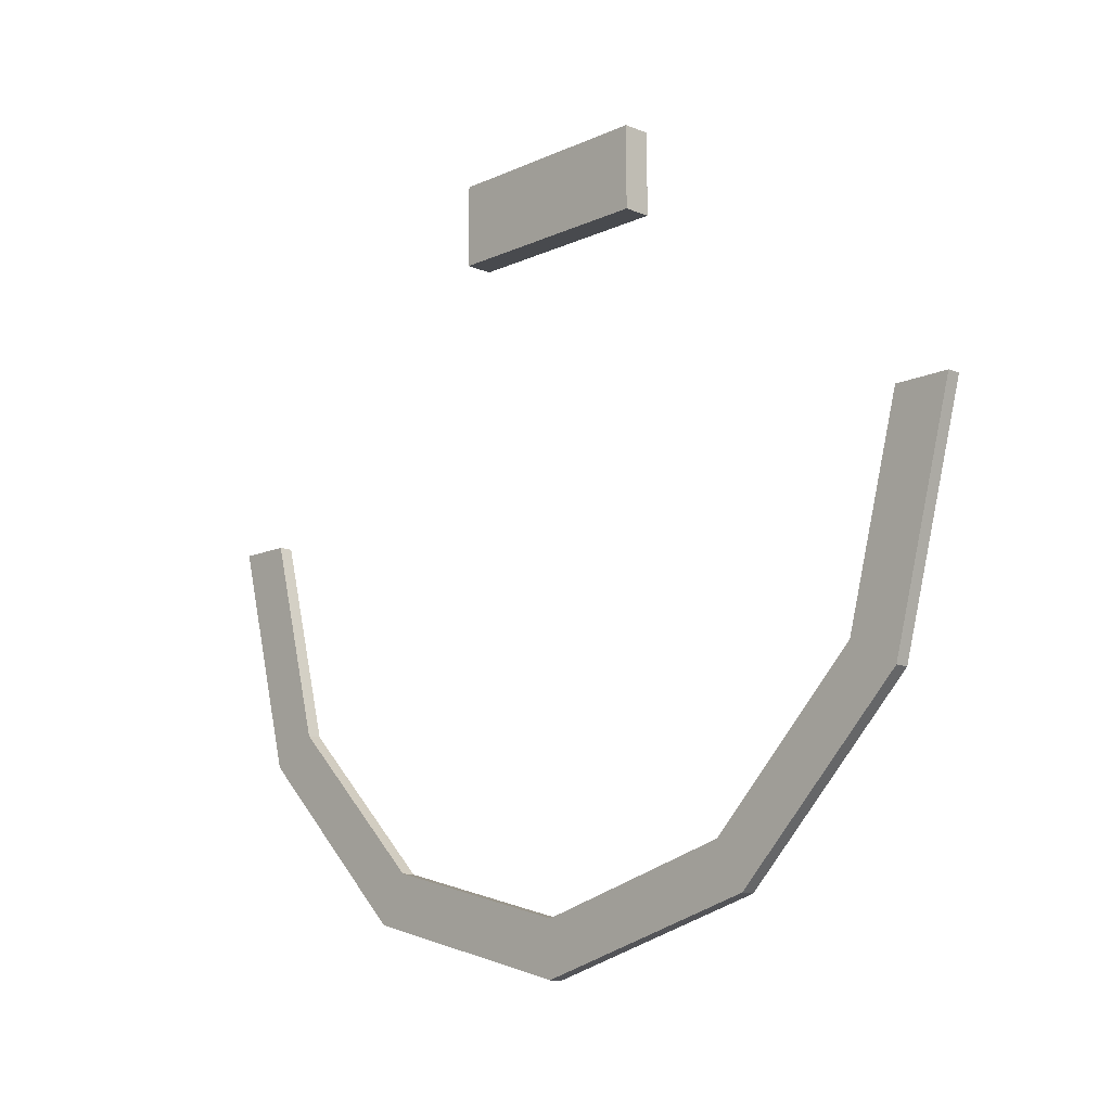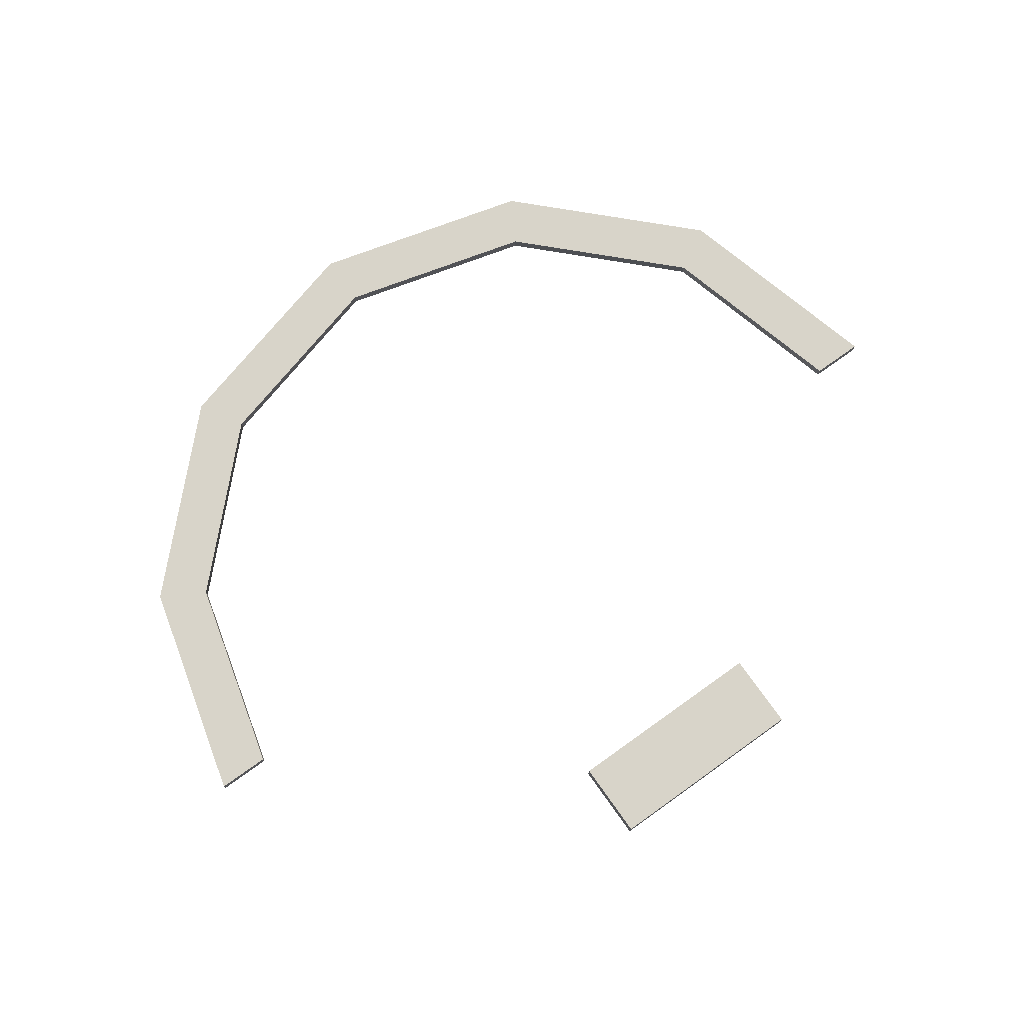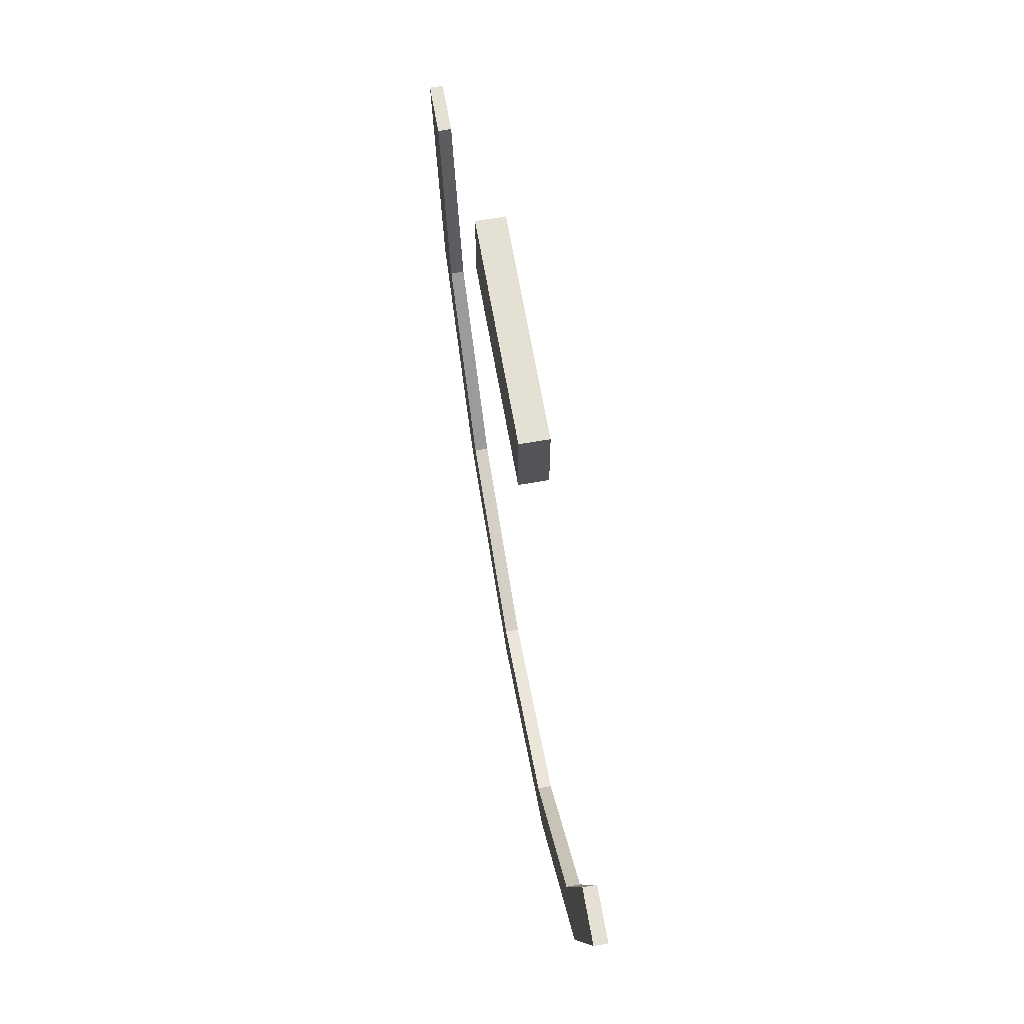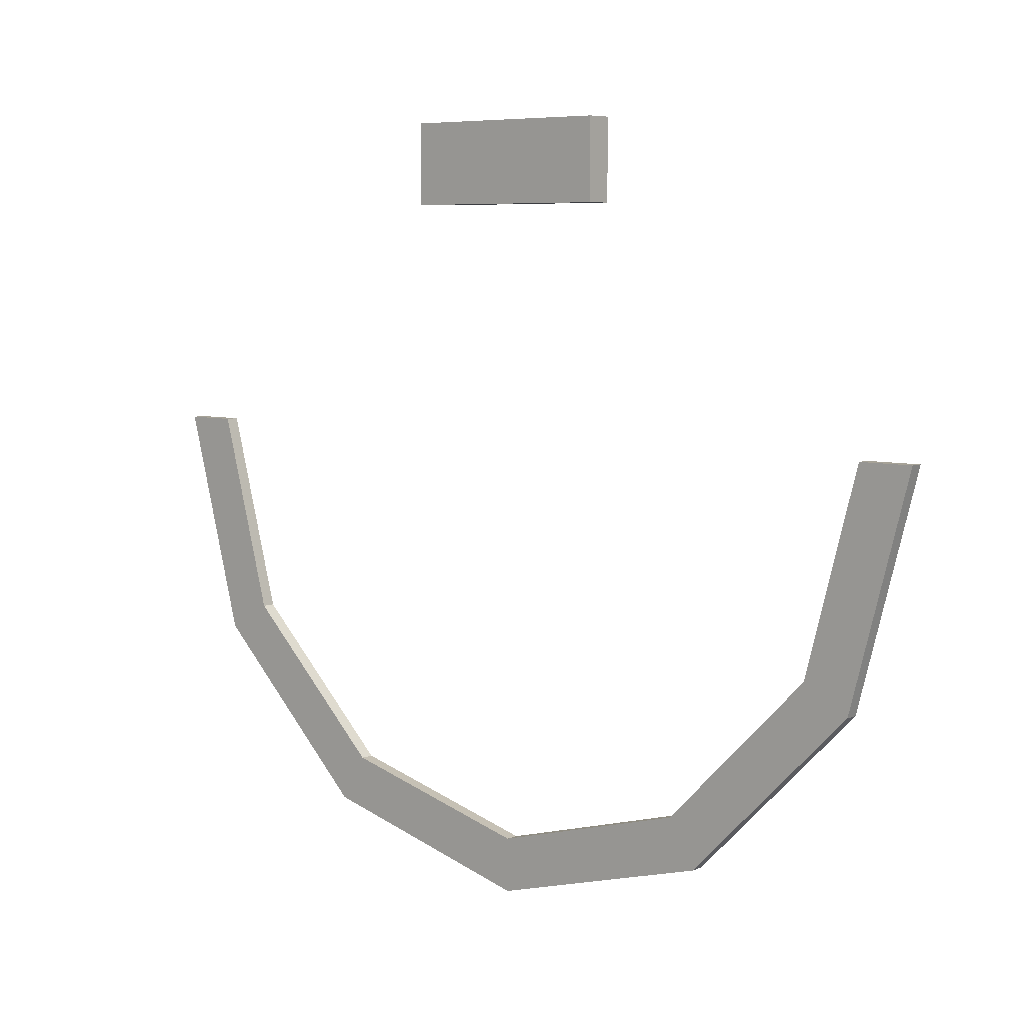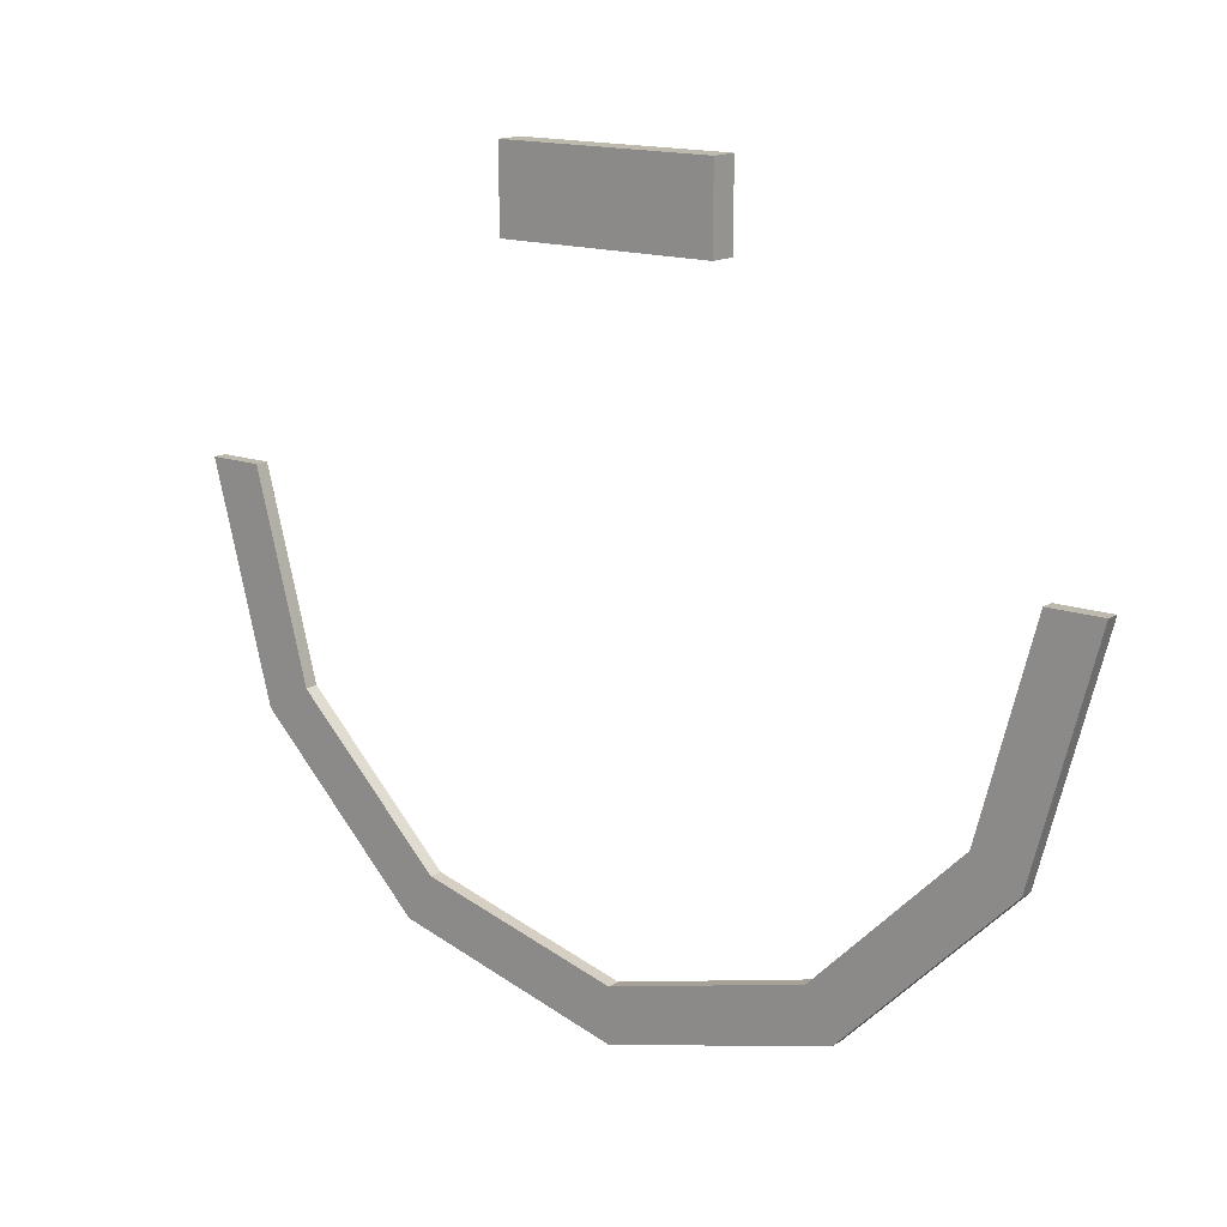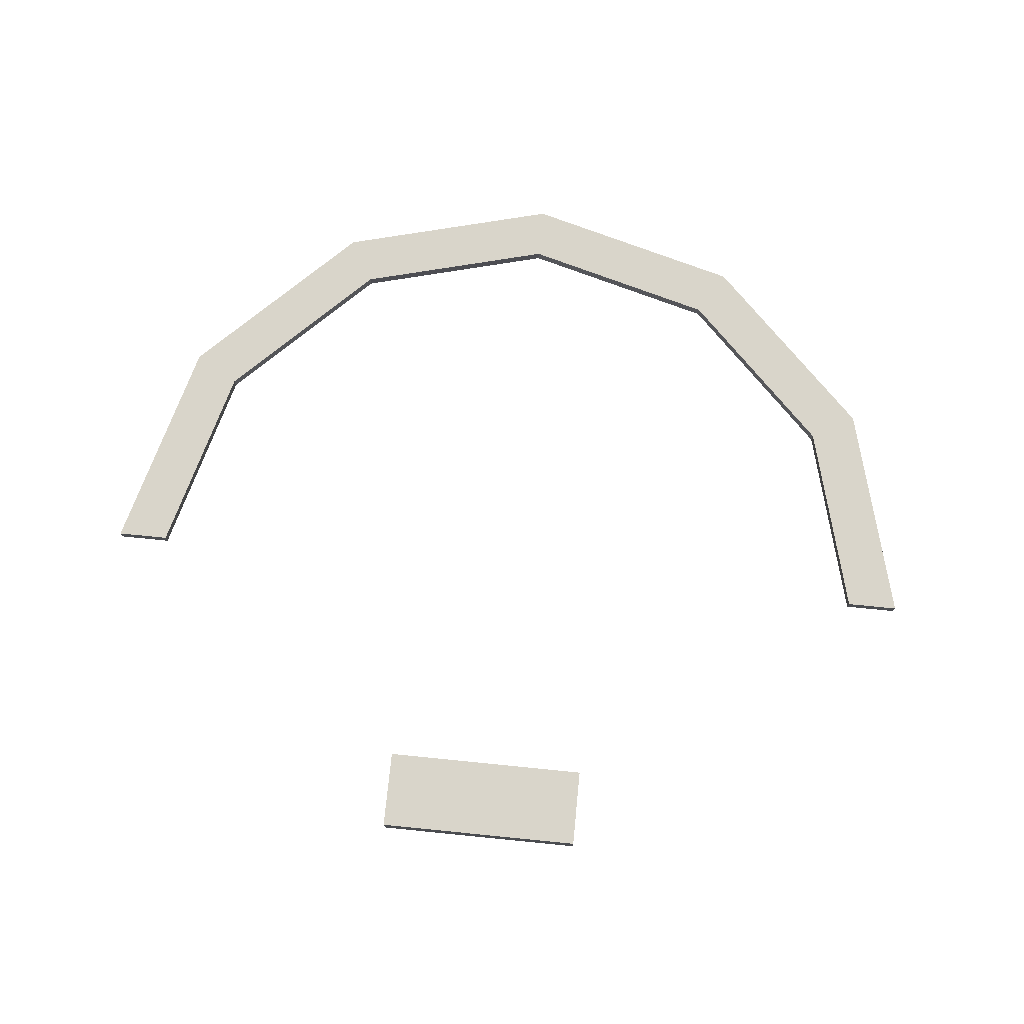
<metadata>
{"format":"obj","ext":"obj","renderer":"f3d","projection":"perspective","resolution":1024,"background":"white","views":[{"elev":-12.9,"azim":46.4,"up":"+Z"},{"elev":75.6,"azim":-35.5,"up":"+Y"},{"elev":66.2,"azim":80.1,"up":"+Z"},{"elev":6.4,"azim":40.4,"up":"+Z"},{"elev":15.2,"azim":37.9,"up":"+Z"},{"elev":74.4,"azim":5.7,"up":"+Y"}]}
</metadata>
<code>
v  1.062 -0.0156 0
v  -1.062 -0.0156 -0
v  1.062 0.0156 0
v  0.9202 0.0156 -0.5313
v  -0.5313 0.0156 -0.9202
v  -0.9202 0.0156 -0.5313
v  -0 -0.0156 -0.9375
v  -0.8119 -0.0156 -0.4688
v  -0.9375 -0.0156 -0
v  0.4687 0.0156 -0.8119
v  -0 0.0156 -0.9375
v  0.9202 -0.0156 -0.5313
v  0.5313 -0.0156 -0.9202
v  -0 -0.0156 -1.062
v  -0.5313 -0.0156 -0.9202
v  -0.9202 -0.0156 -0.5313
v  0.5313 0.0156 -0.9202
v  -0 0.0156 -1.062
v  -1.062 0.0156 -0
v  0.9375 -0.0156 -0
v  0.8119 -0.0156 -0.4688
v  0.4687 -0.0156 -0.8119
v  -0.4688 -0.0156 -0.8119
v  0.9375 0.0156 -0
v  0.8119 0.0156 -0.4688
v  -0.4688 0.0156 -0.8119
v  -0.8119 0.0156 -0.4688
v  -0.9375 0.0156 -0
v  1.062 -0.0156 0
v  1.062 -0.0156 0
v  -1.062 -0.0156 -0
v  -1.062 -0.0156 -0
v  1.062 0.0156 0
v  1.062 0.0156 0
v  0.9202 0.0156 -0.5313
v  0.9202 0.0156 -0.5313
v  -0.5313 0.0156 -0.9202
v  -0.5313 0.0156 -0.9202
v  -0.9202 0.0156 -0.5313
v  -0.9202 0.0156 -0.5313
v  -0 -0.0156 -0.9375
v  -0 -0.0156 -0.9375
v  -0.8119 -0.0156 -0.4688
v  -0.8119 -0.0156 -0.4688
v  -0.9375 -0.0156 -0
v  -0.9375 -0.0156 -0
v  0.4687 0.0156 -0.8119
v  0.4687 0.0156 -0.8119
v  -0 0.0156 -0.9375
v  -0 0.0156 -0.9375
v  0.9202 -0.0156 -0.5313
v  0.9202 -0.0156 -0.5313
v  0.5313 -0.0156 -0.9202
v  0.5313 -0.0156 -0.9202
v  -0 -0.0156 -1.062
v  -0 -0.0156 -1.062
v  -0.5313 -0.0156 -0.9202
v  -0.5313 -0.0156 -0.9202
v  -0.9202 -0.0156 -0.5313
v  -0.9202 -0.0156 -0.5313
v  0.5313 0.0156 -0.9202
v  0.5313 0.0156 -0.9202
v  -0 0.0156 -1.062
v  -0 0.0156 -1.062
v  -1.062 0.0156 -0
v  -1.062 0.0156 -0
v  0.9375 -0.0156 -0
v  0.9375 -0.0156 -0
v  0.8119 -0.0156 -0.4688
v  0.8119 -0.0156 -0.4688
v  0.4687 -0.0156 -0.8119
v  0.4687 -0.0156 -0.8119
v  -0.4688 -0.0156 -0.8119
v  -0.4688 -0.0156 -0.8119
v  0.9375 0.0156 -0
v  0.9375 0.0156 -0
v  0.8119 0.0156 -0.4688
v  0.8119 0.0156 -0.4688
v  -0.4688 0.0156 -0.8119
v  -0.4688 0.0156 -0.8119
v  -0.8119 0.0156 -0.4688
v  -0.8119 0.0156 -0.4688
v  -0.9375 0.0156 -0
v  -0.9375 0.0156 -0
g Cylinder001
f 4 3 30
f 30 52 4
f 17 35 51
f 51 54 17
f 63 61 53
f 53 55 63
f 37 64 14
f 14 15 37
f 6 38 58
f 58 59 6
f 66 39 16
f 16 31 66
f 67 75 77
f 77 21 67
f 69 25 47
f 47 71 69
f 72 10 11
f 11 42 72
f 7 50 79
f 79 23 7
f 73 26 81
f 81 43 73
f 44 27 28
f 28 45 44
f 68 70 12
f 12 29 68
f 78 24 33
f 33 36 78
f 70 22 13
f 13 12 70
f 48 78 36
f 36 62 48
f 22 41 56
f 56 13 22
f 49 48 62
f 62 18 49
f 41 74 57
f 57 56 41
f 80 49 18
f 18 5 80
f 74 8 60
f 60 57 74
f 82 80 5
f 5 40 82
f 8 9 32
f 32 60 8
f 83 82 40
f 40 65 83
f 76 20 1
f 1 34 76
f 46 84 19
f 19 2 46
v  -0.25 -0.0313 0.7188
v  0.25 -0.0313 0.7188
v  -0.25 -0.0313 0.5312
v  0.25 -0.0313 0.5313
v  -0.25 0.0312 0.7188
v  0.25 0.0312 0.7188
v  -0.25 0.0312 0.5312
v  0.25 0.0312 0.5313
v  -0.25 -0.0313 0.7188
v  -0.25 -0.0313 0.7188
v  0.25 -0.0313 0.7188
v  0.25 -0.0313 0.7188
v  -0.25 -0.0313 0.5312
v  -0.25 -0.0313 0.5312
v  0.25 -0.0313 0.5313
v  0.25 -0.0313 0.5313
v  -0.25 0.0312 0.7188
v  -0.25 0.0312 0.7188
v  0.25 0.0312 0.7188
v  0.25 0.0312 0.7188
v  -0.25 0.0312 0.5312
v  -0.25 0.0312 0.5312
v  0.25 0.0312 0.5313
v  0.25 0.0312 0.5313
g COL
f 94 98 88
f 88 86 94
f 101 103 107
f 107 105 101
f 85 96 104
f 104 89 85
f 95 100 108
f 108 90 95
f 99 97 106
f 106 92 99
f 87 93 102
f 102 91 87

</code>
